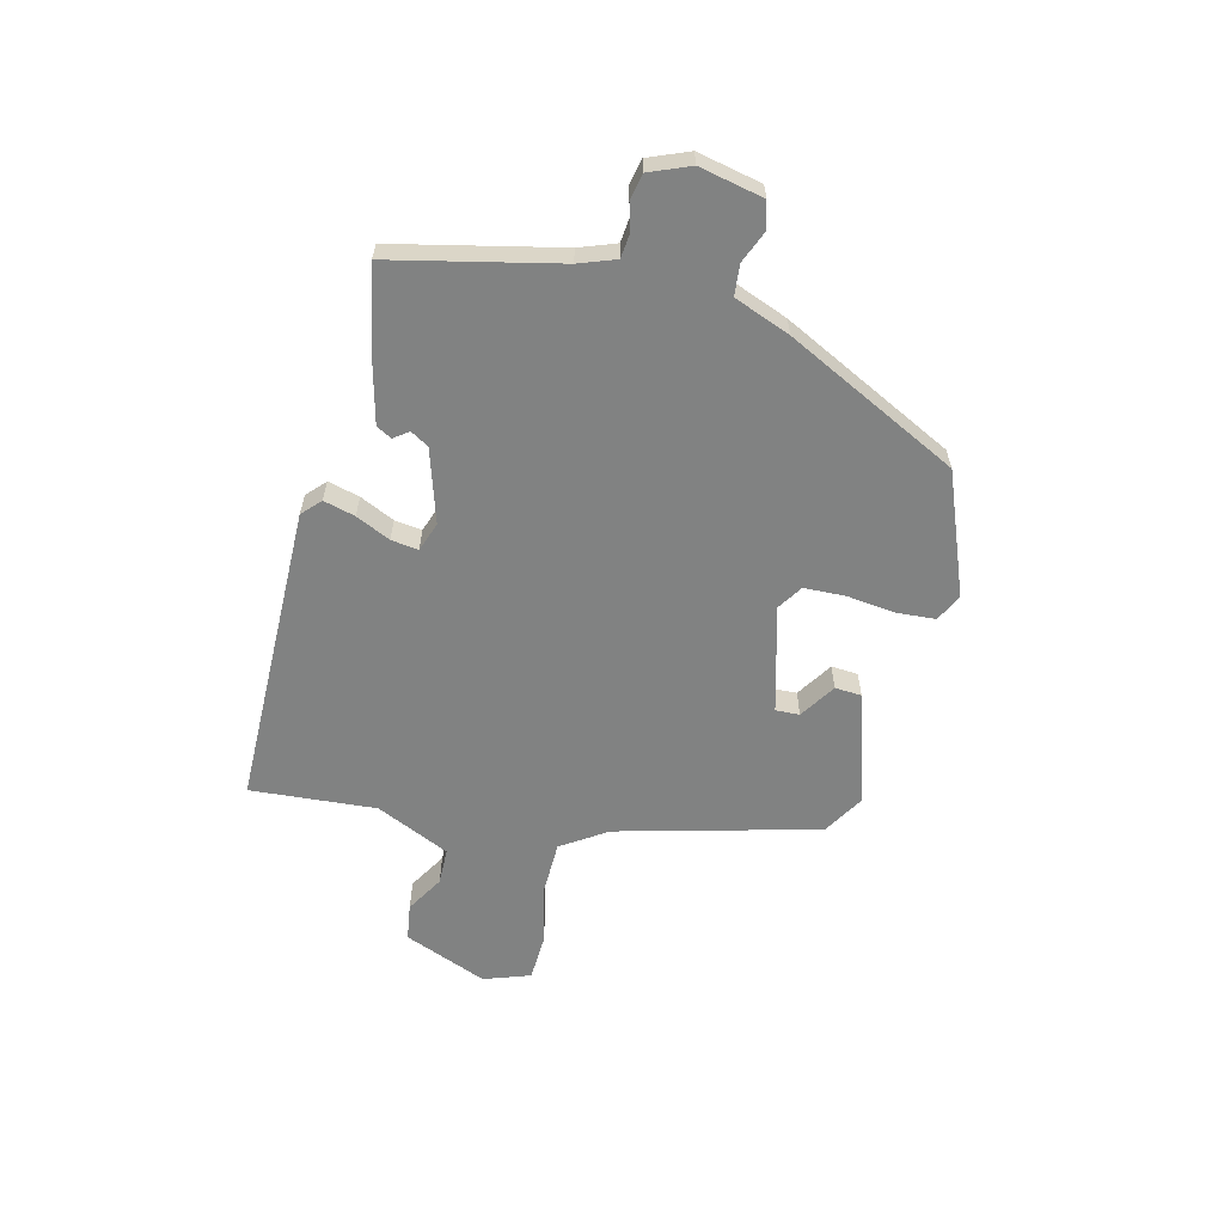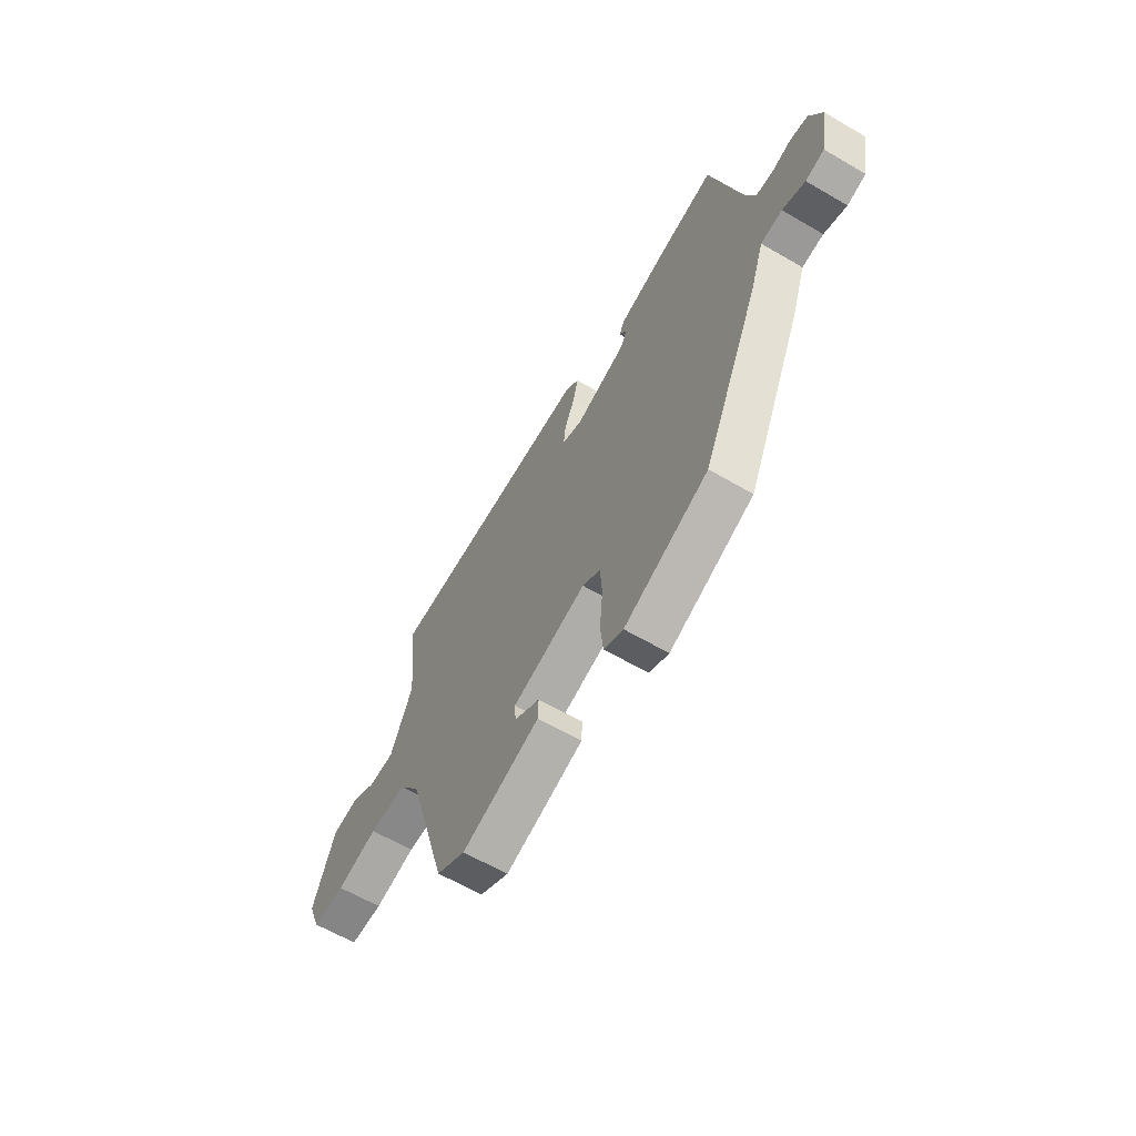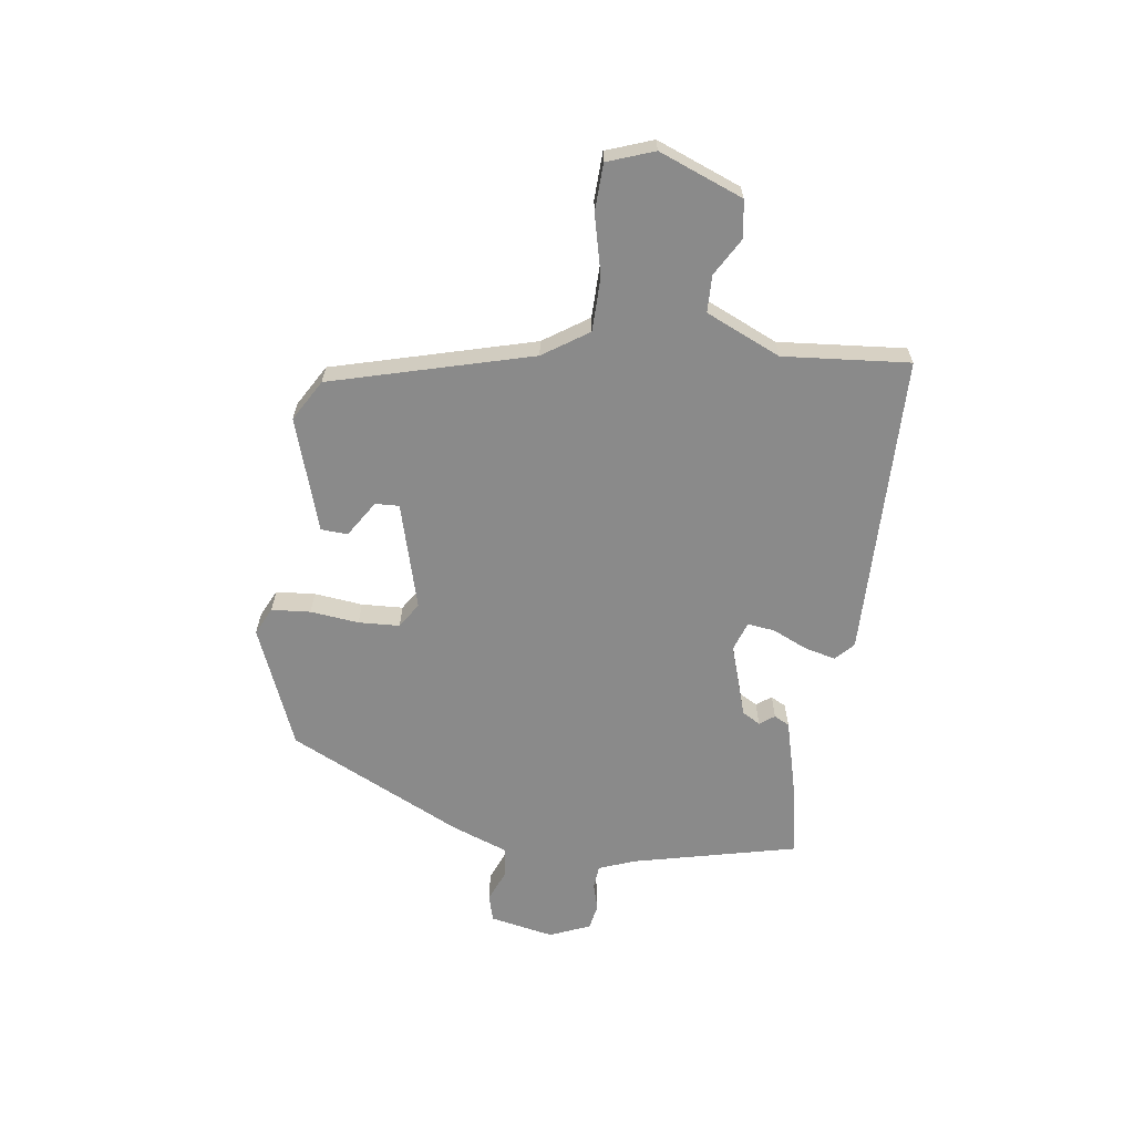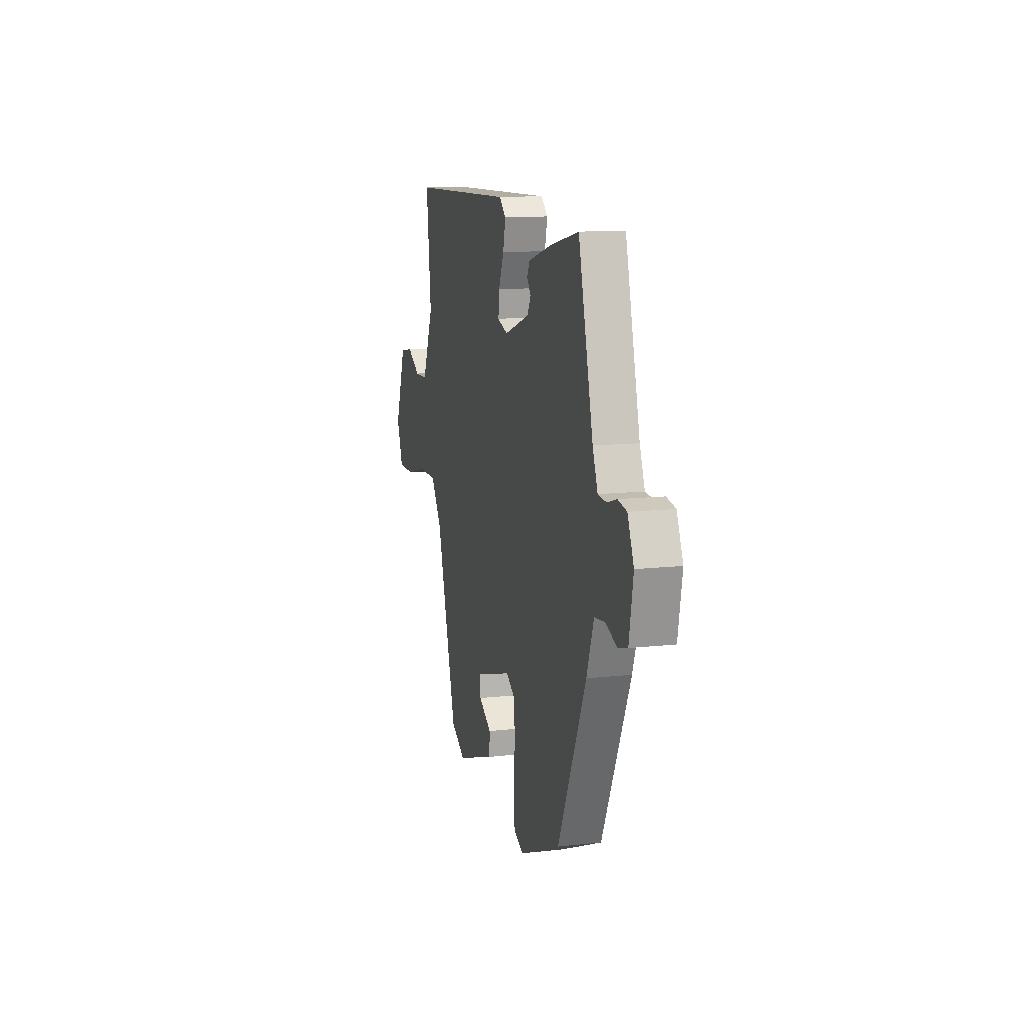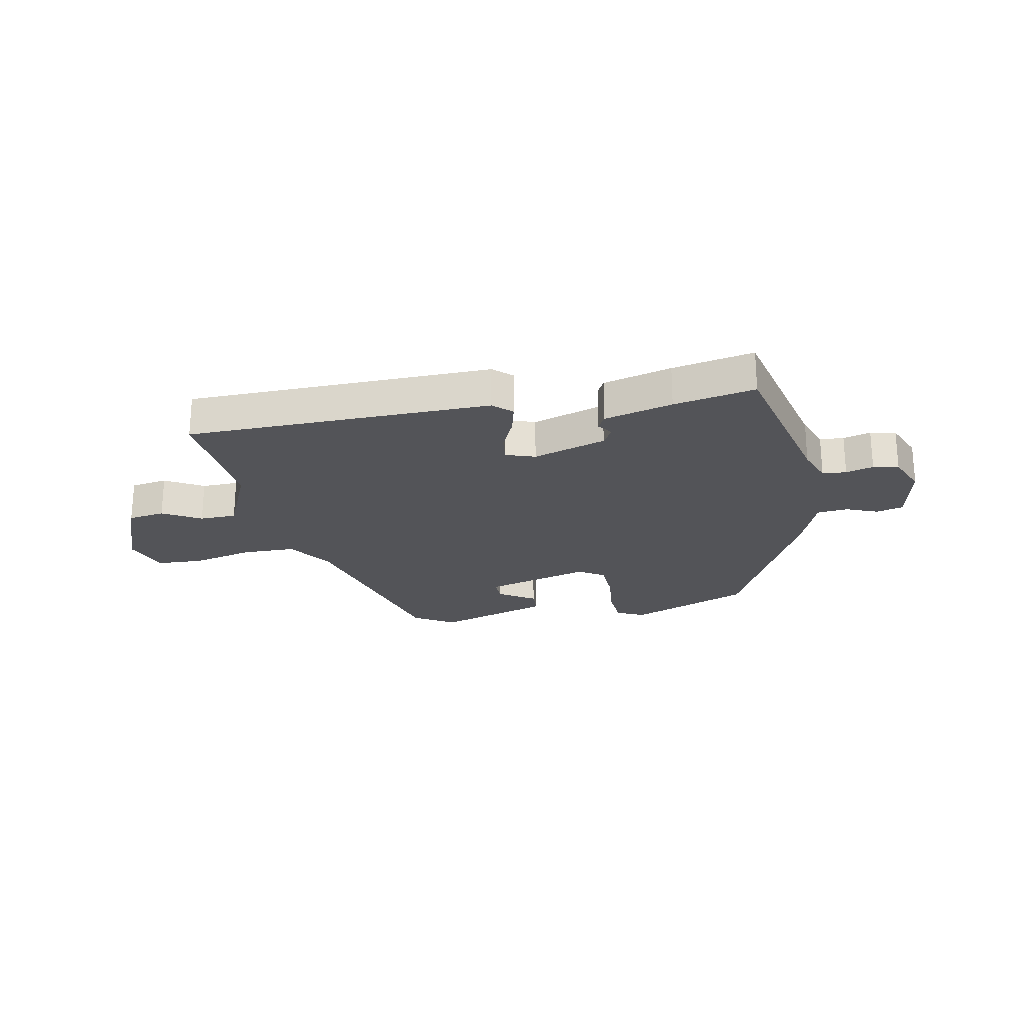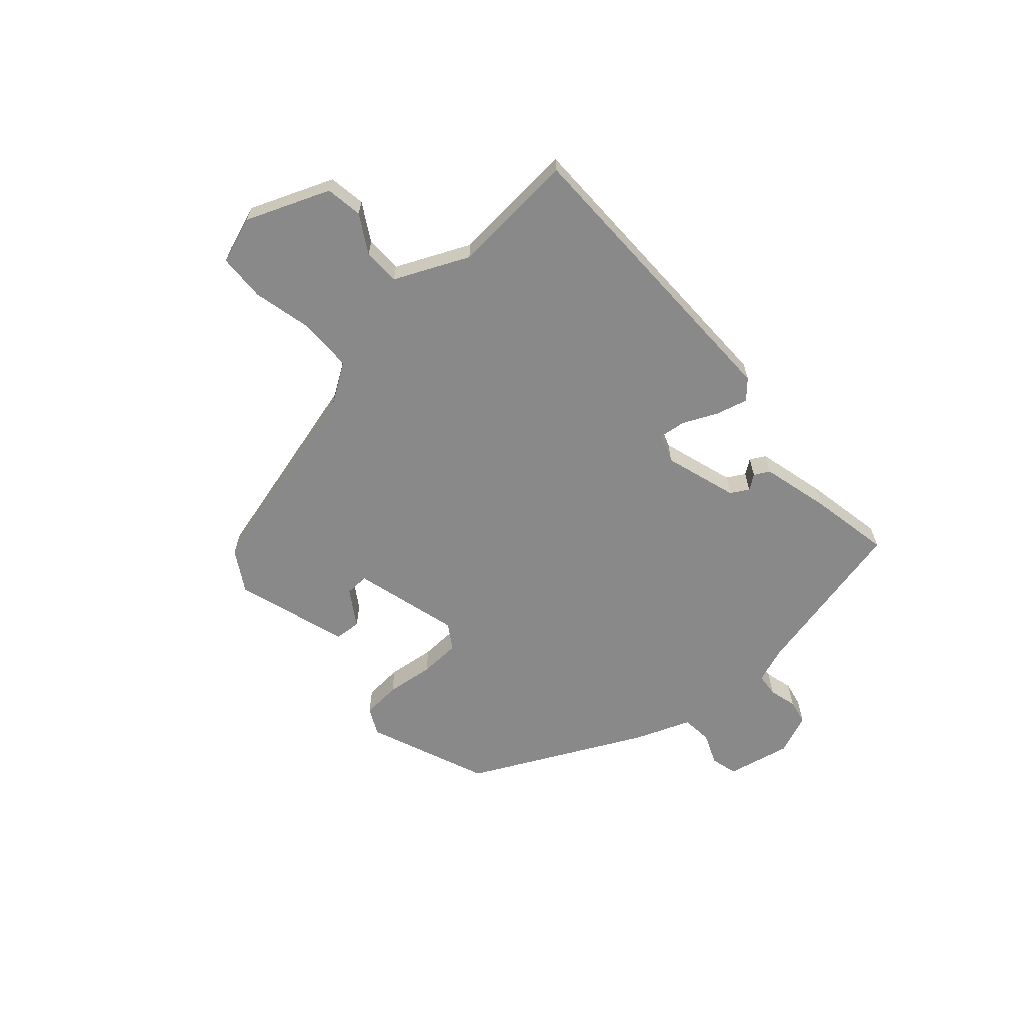
<metadata>
{"format":"obj","ext":"obj","renderer":"f3d","projection":"perspective","resolution":1024,"background":"white","views":[{"elev":-60.6,"azim":74.3,"up":"+Y"},{"elev":-62.4,"azim":59.4,"up":"+Z"},{"elev":-63.4,"azim":-99.0,"up":"+Y"},{"elev":12.5,"azim":75.3,"up":"+Z"},{"elev":-23.5,"azim":9.8,"up":"+Y"},{"elev":-63.1,"azim":-50.0,"up":"+Y"}]}
</metadata>
<code>
v -0.368 0.07 -0.471
v -0.473 0.07 -0.113
v -0.529 0.07 -0.033
v -0.626 0.07 -0.034
v -0.732 0.07 -0.062
v -0.817 0.07 -0.061
v -0.849 0.07 0.022
v -0.793 0.07 0.174
v -0.727 0.07 0.186
v -0.658 0.07 0.148
v -0.592 0.07 0.151
v -0.535 0.07 0.286
v -0.559 0.07 0.512
v -0.013 0.07 0.533
v 0.021 0.07 0.503
v 0.008 0.07 0.446
v -0.019 0.07 0.383
v -0.024 0.07 0.334
v 0.029 0.07 0.317
v 0.159 0.07 0.362
v 0.177 0.07 0.395
v 0.157 0.07 0.421
v 0.171 0.07 0.449
v 0.293 0.07 0.484
v 0.438 0.07 0.516
v 0.514 0.07 0.221
v 0.54 0.07 0.156
v 0.583 0.07 0.153
v 0.632 0.07 0.168
v 0.678 0.07 0.16
v 0.71 0.07 0.088
v 0.689 0.07 -0.028
v 0.641 0.07 -0.042
v 0.583 0.07 -0.02
v 0.528 0.07 -0.027
v 0.492 0.07 -0.129
v 0.346 0.07 -0.445
v 0.131 0.07 -0.538
v 0.081 0.07 -0.515
v 0.074 0.07 -0.445
v 0.082 0.07 -0.358
v 0.077 0.07 -0.284
v 0.031 0.07 -0.256
v -0.159 0.07 -0.313
v -0.156 0.07 -0.356
v -0.09 0.07 -0.396
v -0.092 0.07 -0.444
v -0.293 0.07 -0.513
v -0.368 0 -0.471
v -0.473 0 -0.113
v -0.529 0 -0.033
v -0.626 0 -0.034
v -0.732 0 -0.062
v -0.817 0 -0.061
v -0.849 0 0.022
v -0.793 0 0.174
v -0.727 0 0.186
v -0.658 0 0.148
v -0.592 0 0.151
v -0.535 0 0.286
v -0.559 0 0.512
v -0.013 0 0.533
v 0.021 0 0.503
v 0.008 0 0.446
v -0.019 0 0.383
v -0.024 0 0.334
v 0.029 0 0.317
v 0.159 0 0.362
v 0.177 0 0.395
v 0.157 0 0.421
v 0.171 0 0.449
v 0.293 0 0.484
v 0.438 0 0.516
v 0.514 0 0.221
v 0.54 0 0.156
v 0.583 0 0.153
v 0.632 0 0.168
v 0.678 0 0.16
v 0.71 0 0.088
v 0.689 0 -0.028
v 0.641 0 -0.042
v 0.583 0 -0.02
v 0.528 0 -0.027
v 0.492 0 -0.129
v 0.346 0 -0.445
v 0.131 0 -0.538
v 0.081 0 -0.515
v 0.074 0 -0.445
v 0.082 0 -0.358
v 0.077 0 -0.284
v 0.031 0 -0.256
v -0.159 0 -0.313
v -0.156 0 -0.356
v -0.09 0 -0.396
v -0.092 0 -0.444
v -0.293 0 -0.513
f 45 46 47 48
f 44 45 48 1
f 38 39 40 41
f 38 41 42
f 35 36 37 38
f 35 38 42
f 31 32 33 34
f 31 34 35
f 28 29 30 31
f 27 28 31 35
f 26 27 35 42
f 21 22 23 24
f 20 21 24 25
f 14 15 16 17
f 12 13 14 17
f 11 12 17 18
f 7 8 9 10
f 7 10 11
f 4 5 6 7
f 3 4 7 11
f 2 3 11 18
f 44 1 2 18
f 25 26 42 43
f 20 25 43 44
f 19 20 44
f 18 19 44
f 96 95 94 93
f 49 96 93 92
f 89 88 87 86
f 90 89 86
f 86 85 84 83
f 90 86 83
f 82 81 80 79
f 83 82 79
f 79 78 77 76
f 83 79 76 75
f 90 83 75 74
f 72 71 70 69
f 73 72 69 68
f 65 64 63 62
f 65 62 61 60
f 66 65 60 59
f 58 57 56 55
f 59 58 55
f 55 54 53 52
f 59 55 52 51
f 66 59 51 50
f 66 50 49 92
f 91 90 74 73
f 92 91 73 68
f 92 68 67
f 92 67 66
f 1 49 50 2
f 2 50 51 3
f 3 51 52 4
f 4 52 53 5
f 5 53 54 6
f 6 54 55 7
f 7 55 56 8
f 8 56 57 9
f 9 57 58 10
f 10 58 59 11
f 11 59 60 12
f 12 60 61 13
f 13 61 62 14
f 14 62 63 15
f 15 63 64 16
f 16 64 65 17
f 17 65 66 18
f 18 66 67 19
f 19 67 68 20
f 20 68 69 21
f 21 69 70 22
f 22 70 71 23
f 23 71 72 24
f 24 72 73 25
f 25 73 74 26
f 26 74 75 27
f 27 75 76 28
f 28 76 77 29
f 29 77 78 30
f 30 78 79 31
f 31 79 80 32
f 32 80 81 33
f 33 81 82 34
f 34 82 83 35
f 35 83 84 36
f 36 84 85 37
f 37 85 86 38
f 38 86 87 39
f 39 87 88 40
f 40 88 89 41
f 41 89 90 42
f 42 90 91 43
f 43 91 92 44
f 44 92 93 45
f 45 93 94 46
f 46 94 95 47
f 47 95 96 48
f 48 96 49 1

</code>
